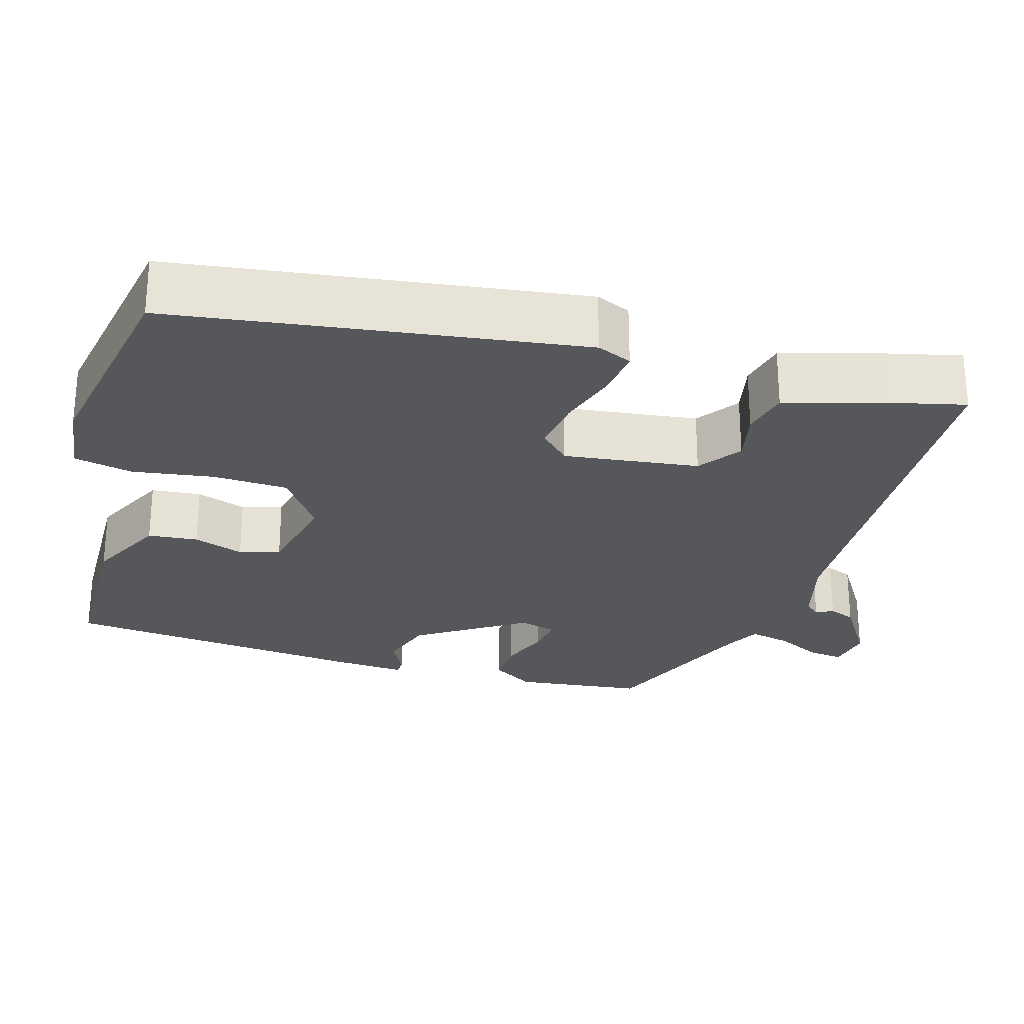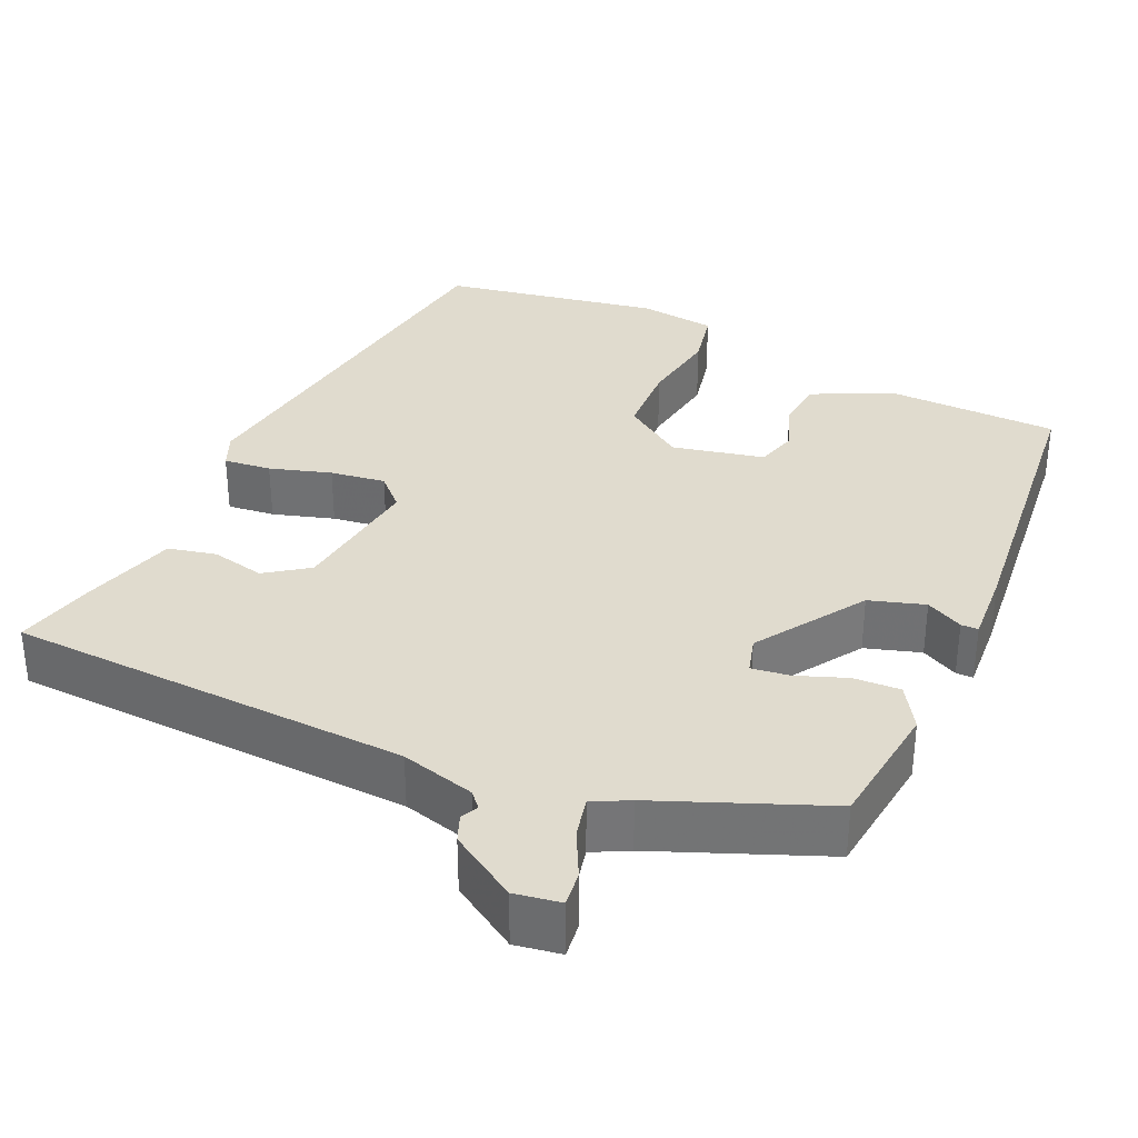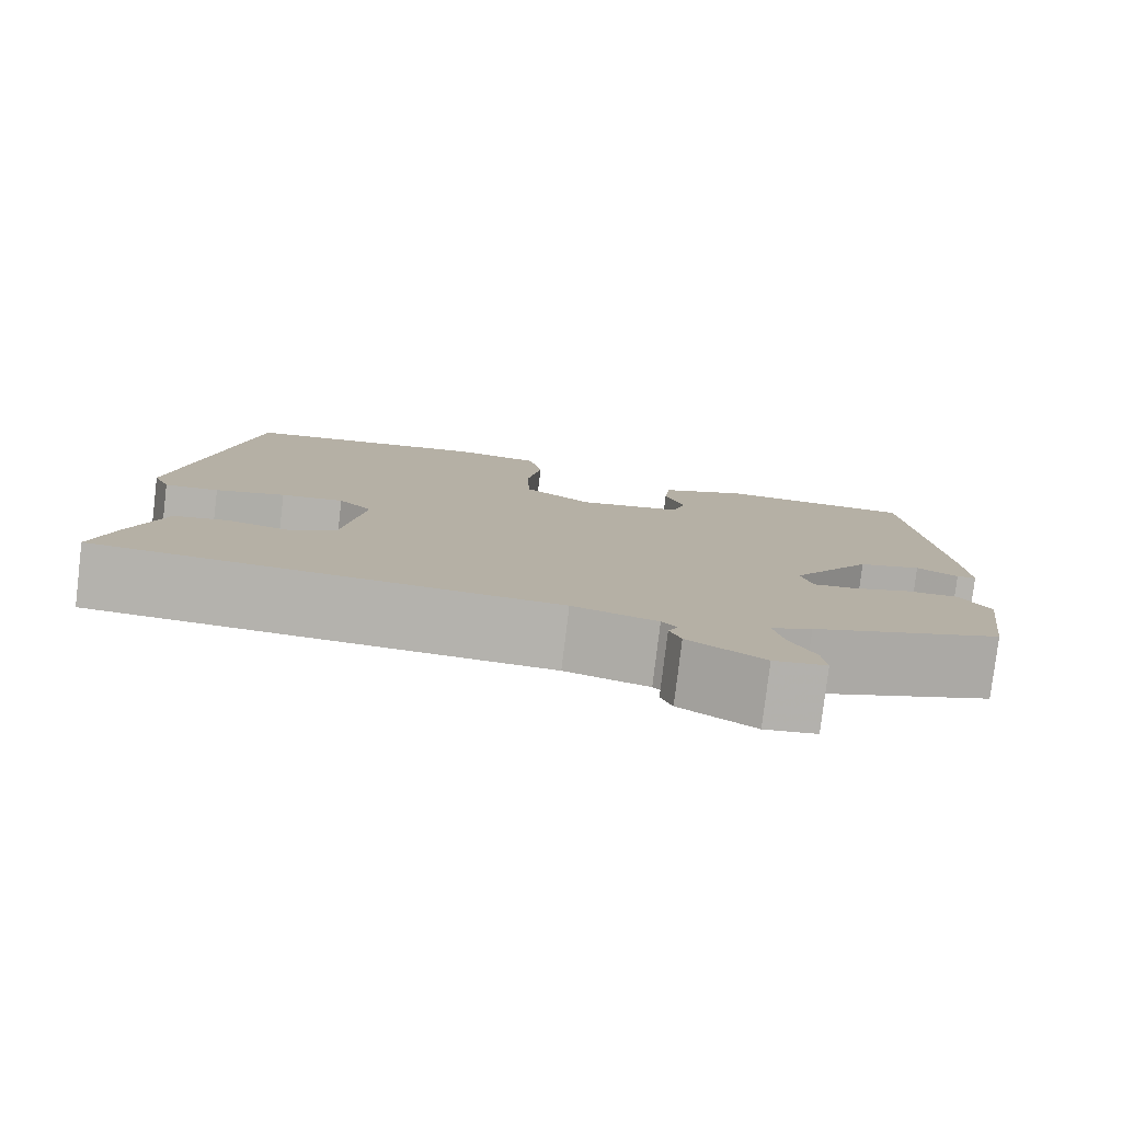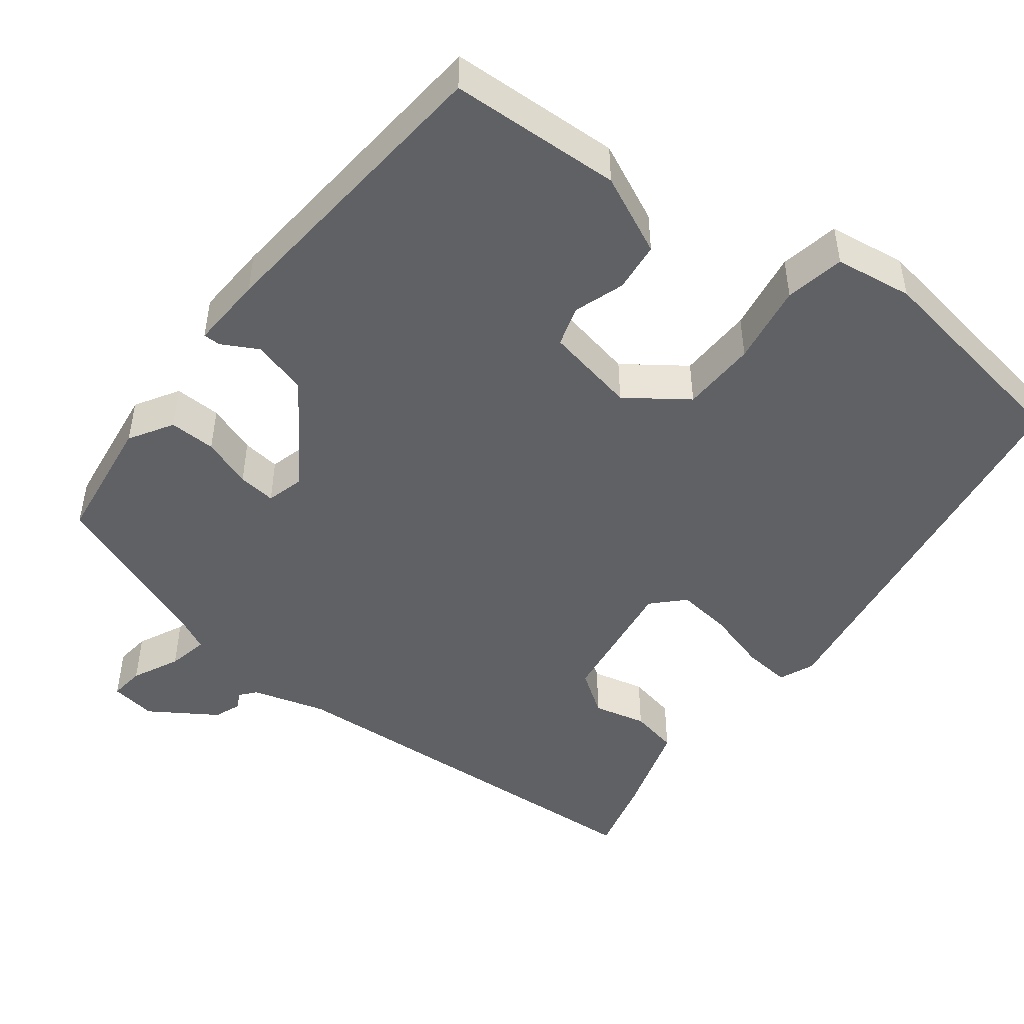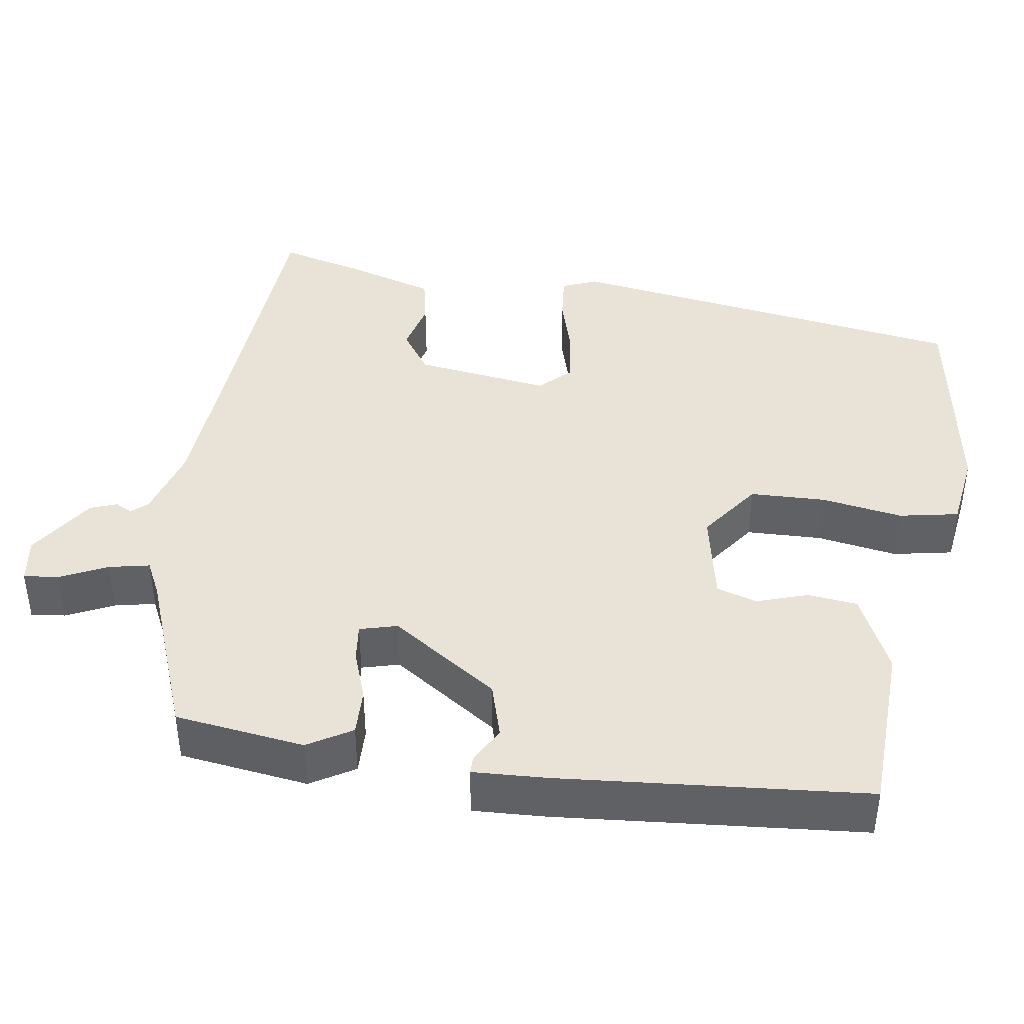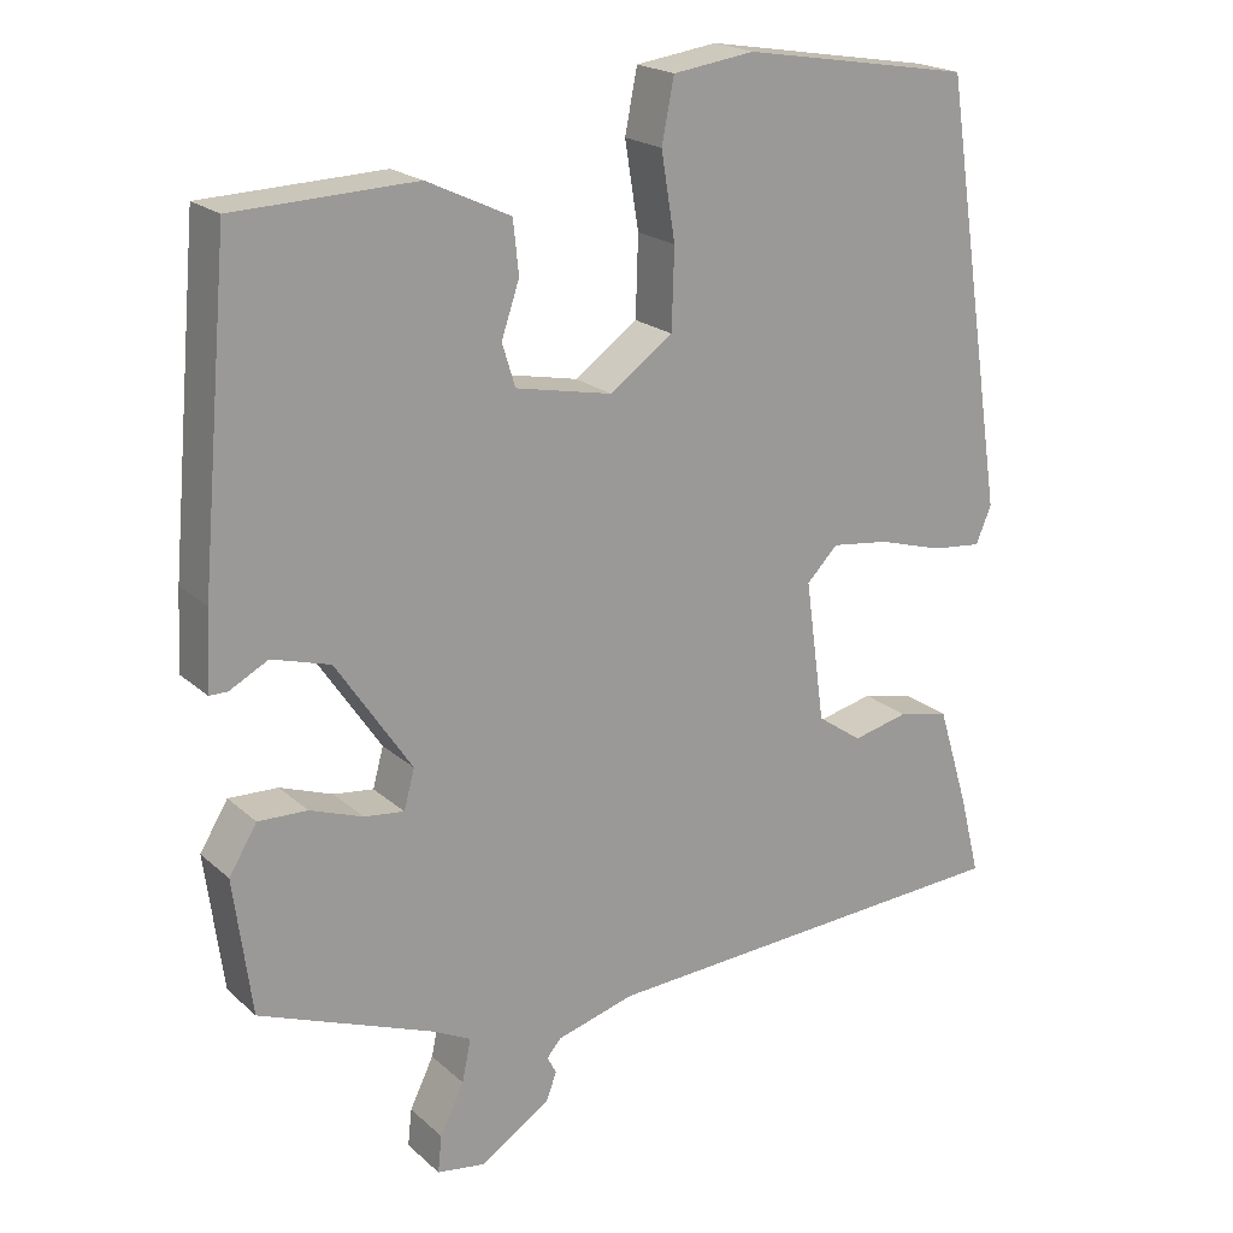
<metadata>
{"format":"obj","ext":"obj","renderer":"f3d","projection":"perspective","resolution":1024,"background":"white","views":[{"elev":-26.6,"azim":72.9,"up":"+Y"},{"elev":33.7,"azim":-156.3,"up":"+Y"},{"elev":-79.9,"azim":173.1,"up":"+Z"},{"elev":-47.7,"azim":-37.4,"up":"+Y"},{"elev":41.4,"azim":-81.2,"up":"+Y"},{"elev":20.3,"azim":-32.9,"up":"+Z"}]}
</metadata>
<code>
v 0.419 0.07 0.503
v 0.498 0.07 -0.017
v 0.479 0.07 -0.062
v 0.418 0.07 -0.056
v 0.339 0.07 -0.033
v 0.268 0.07 -0.024
v 0.23 0.07 -0.063
v 0.254 0.07 -0.236
v 0.309 0.07 -0.274
v 0.377 0.07 -0.258
v 0.439 0.07 -0.271
v 0.477 0.07 -0.395
v 0.502 0.07 -0.494
v -0.014 0.07 -0.524
v -0.109 0.07 -0.551
v -0.126 0.07 -0.571
v -0.115 0.07 -0.593
v -0.128 0.07 -0.627
v -0.213 0.07 -0.682
v -0.272 0.07 -0.673
v -0.267 0.07 -0.628
v -0.238 0.07 -0.568
v -0.227 0.07 -0.516
v -0.273 0.07 -0.493
v -0.487 0.07 -0.41
v -0.509 0.07 -0.244
v -0.475 0.07 -0.188
v -0.415 0.07 -0.19
v -0.351 0.07 -0.213
v -0.302 0.07 -0.219
v -0.289 0.07 -0.171
v -0.381 0.07 -0.034
v -0.452 0.07 -0.013
v -0.499 0.07 -0.038
v -0.521 0.07 -0.038
v -0.516 0.07 0.057
v -0.481 0.07 0.448
v -0.26 0.07 0.456
v -0.158 0.07 0.408
v -0.151 0.07 0.344
v -0.173 0.07 0.279
v -0.157 0.07 0.227
v -0.039 0.07 0.203
v 0.038 0.07 0.258
v 0.041 0.07 0.355
v 0.024 0.07 0.459
v 0.039 0.07 0.535
v 0.139 0.07 0.549
v 0.419 0 0.503
v 0.498 0 -0.017
v 0.479 0 -0.062
v 0.418 0 -0.056
v 0.339 0 -0.033
v 0.268 0 -0.024
v 0.23 0 -0.063
v 0.254 0 -0.236
v 0.309 0 -0.274
v 0.377 0 -0.258
v 0.439 0 -0.271
v 0.477 0 -0.395
v 0.502 0 -0.494
v -0.014 0 -0.524
v -0.109 0 -0.551
v -0.126 0 -0.571
v -0.115 0 -0.593
v -0.128 0 -0.627
v -0.213 0 -0.682
v -0.272 0 -0.673
v -0.267 0 -0.628
v -0.238 0 -0.568
v -0.227 0 -0.516
v -0.273 0 -0.493
v -0.487 0 -0.41
v -0.509 0 -0.244
v -0.475 0 -0.188
v -0.415 0 -0.19
v -0.351 0 -0.213
v -0.302 0 -0.219
v -0.289 0 -0.171
v -0.381 0 -0.034
v -0.452 0 -0.013
v -0.499 0 -0.038
v -0.521 0 -0.038
v -0.516 0 0.057
v -0.481 0 0.448
v -0.26 0 0.456
v -0.158 0 0.408
v -0.151 0 0.344
v -0.173 0 0.279
v -0.157 0 0.227
v -0.039 0 0.203
v 0.038 0 0.258
v 0.041 0 0.355
v 0.024 0 0.459
v 0.039 0 0.535
v 0.139 0 0.549
f 45 46 47 48
f 44 45 48 1
f 43 44 1 2
f 42 43 2 3
f 38 39 40 41
f 38 41 42
f 37 38 42
f 36 37 42
f 33 34 35 36
f 32 33 36 42
f 31 32 42
f 30 31 42
f 26 27 28 29
f 24 25 26 29
f 23 24 29 30
f 19 20 21 22
f 19 22 23
f 16 17 18 19
f 16 19 23
f 15 16 23 30
f 11 12 13 14
f 9 10 11 14
f 8 9 14 15
f 7 8 15 30
f 42 3 4 5
f 42 5 6
f 6 7 30 42
f 96 95 94 93
f 49 96 93 92
f 50 49 92 91
f 51 50 91 90
f 89 88 87 86
f 90 89 86
f 90 86 85
f 90 85 84
f 84 83 82 81
f 90 84 81 80
f 90 80 79
f 90 79 78
f 77 76 75 74
f 77 74 73 72
f 78 77 72 71
f 70 69 68 67
f 71 70 67
f 67 66 65 64
f 71 67 64
f 78 71 64 63
f 62 61 60 59
f 62 59 58 57
f 63 62 57 56
f 78 63 56 55
f 53 52 51 90
f 54 53 90
f 90 78 55 54
f 1 49 50 2
f 2 50 51 3
f 3 51 52 4
f 4 52 53 5
f 5 53 54 6
f 6 54 55 7
f 7 55 56 8
f 8 56 57 9
f 9 57 58 10
f 10 58 59 11
f 11 59 60 12
f 12 60 61 13
f 13 61 62 14
f 14 62 63 15
f 15 63 64 16
f 16 64 65 17
f 17 65 66 18
f 18 66 67 19
f 19 67 68 20
f 20 68 69 21
f 21 69 70 22
f 22 70 71 23
f 23 71 72 24
f 24 72 73 25
f 25 73 74 26
f 26 74 75 27
f 27 75 76 28
f 28 76 77 29
f 29 77 78 30
f 30 78 79 31
f 31 79 80 32
f 32 80 81 33
f 33 81 82 34
f 34 82 83 35
f 35 83 84 36
f 36 84 85 37
f 37 85 86 38
f 38 86 87 39
f 39 87 88 40
f 40 88 89 41
f 41 89 90 42
f 42 90 91 43
f 43 91 92 44
f 44 92 93 45
f 45 93 94 46
f 46 94 95 47
f 47 95 96 48
f 48 96 49 1

</code>
